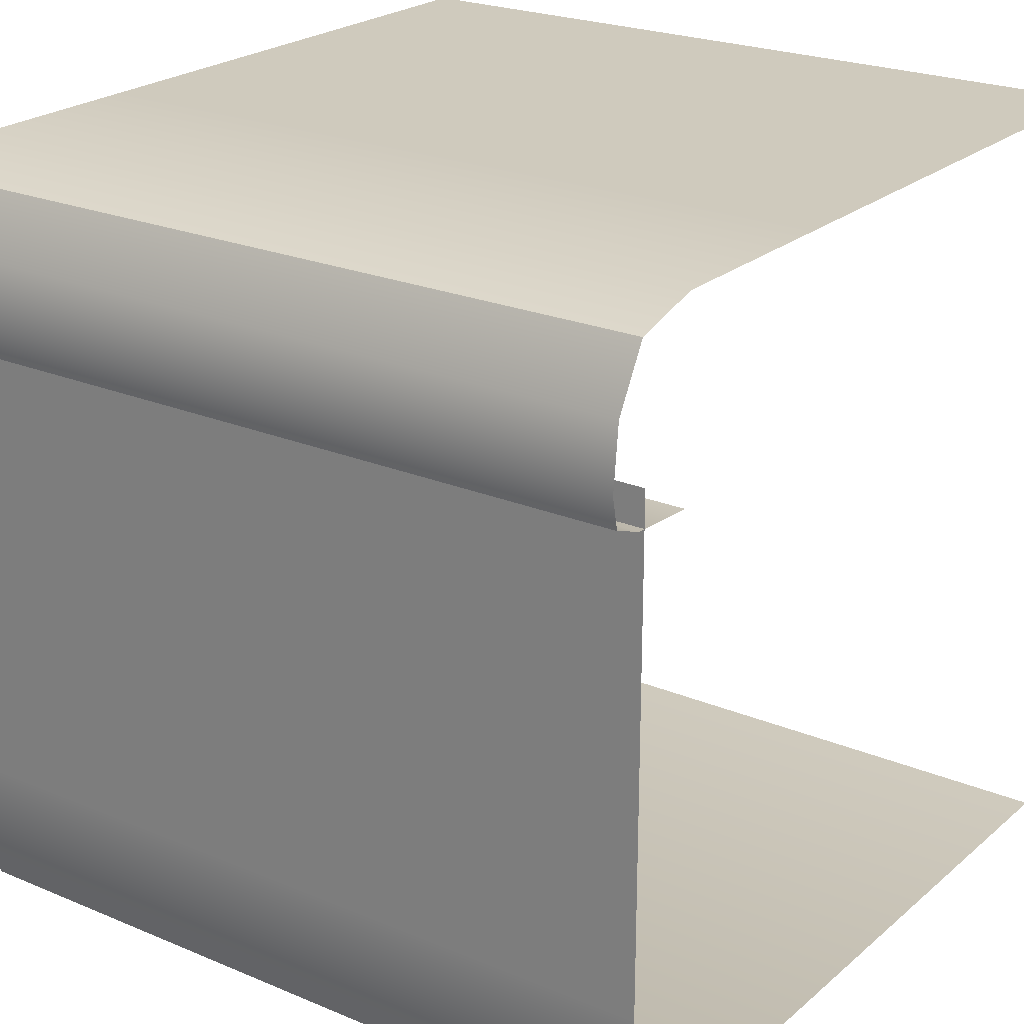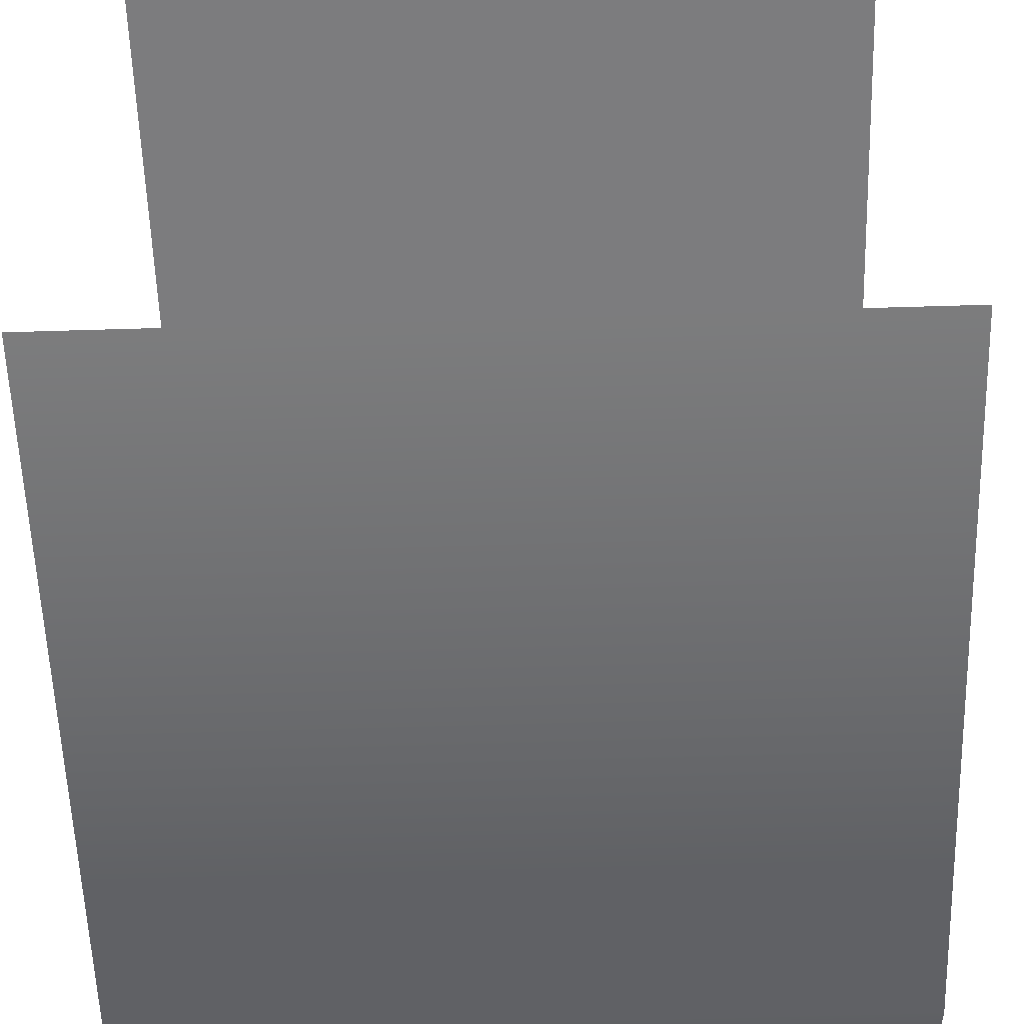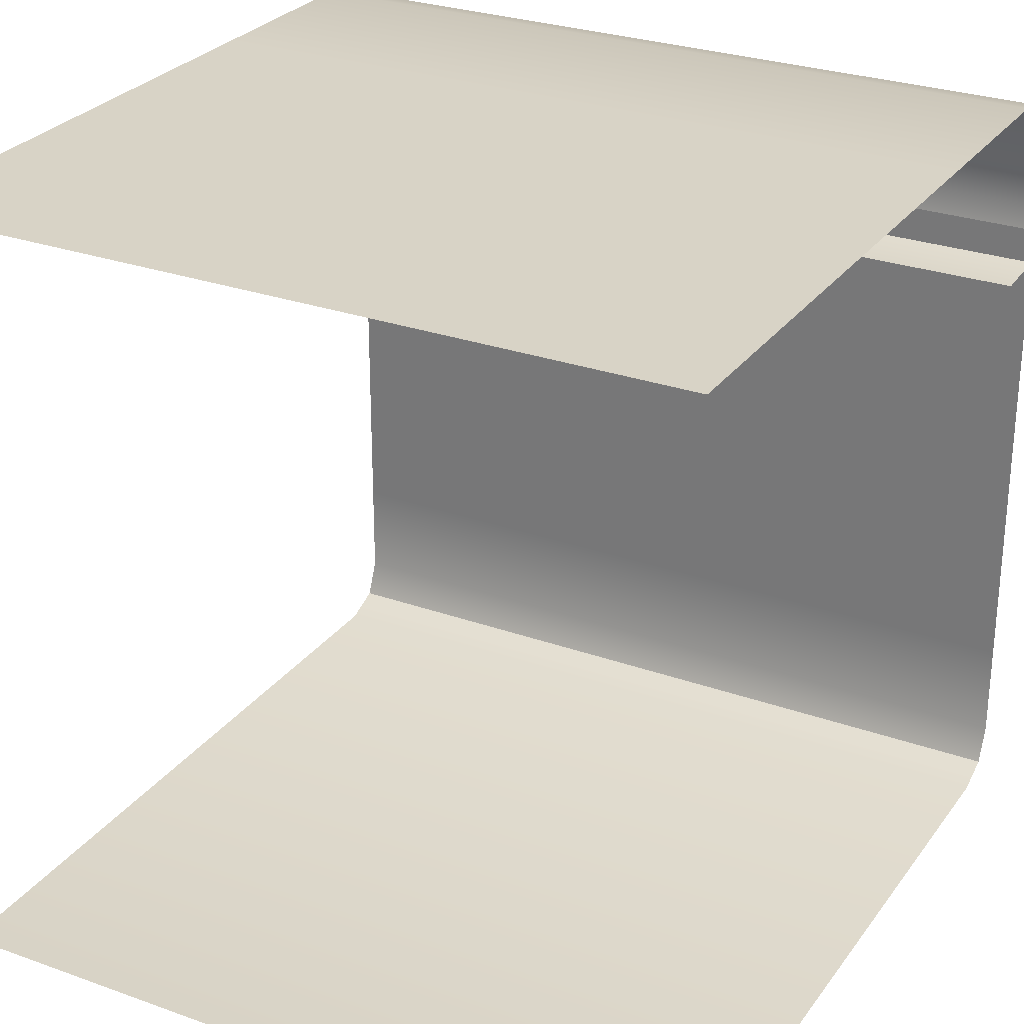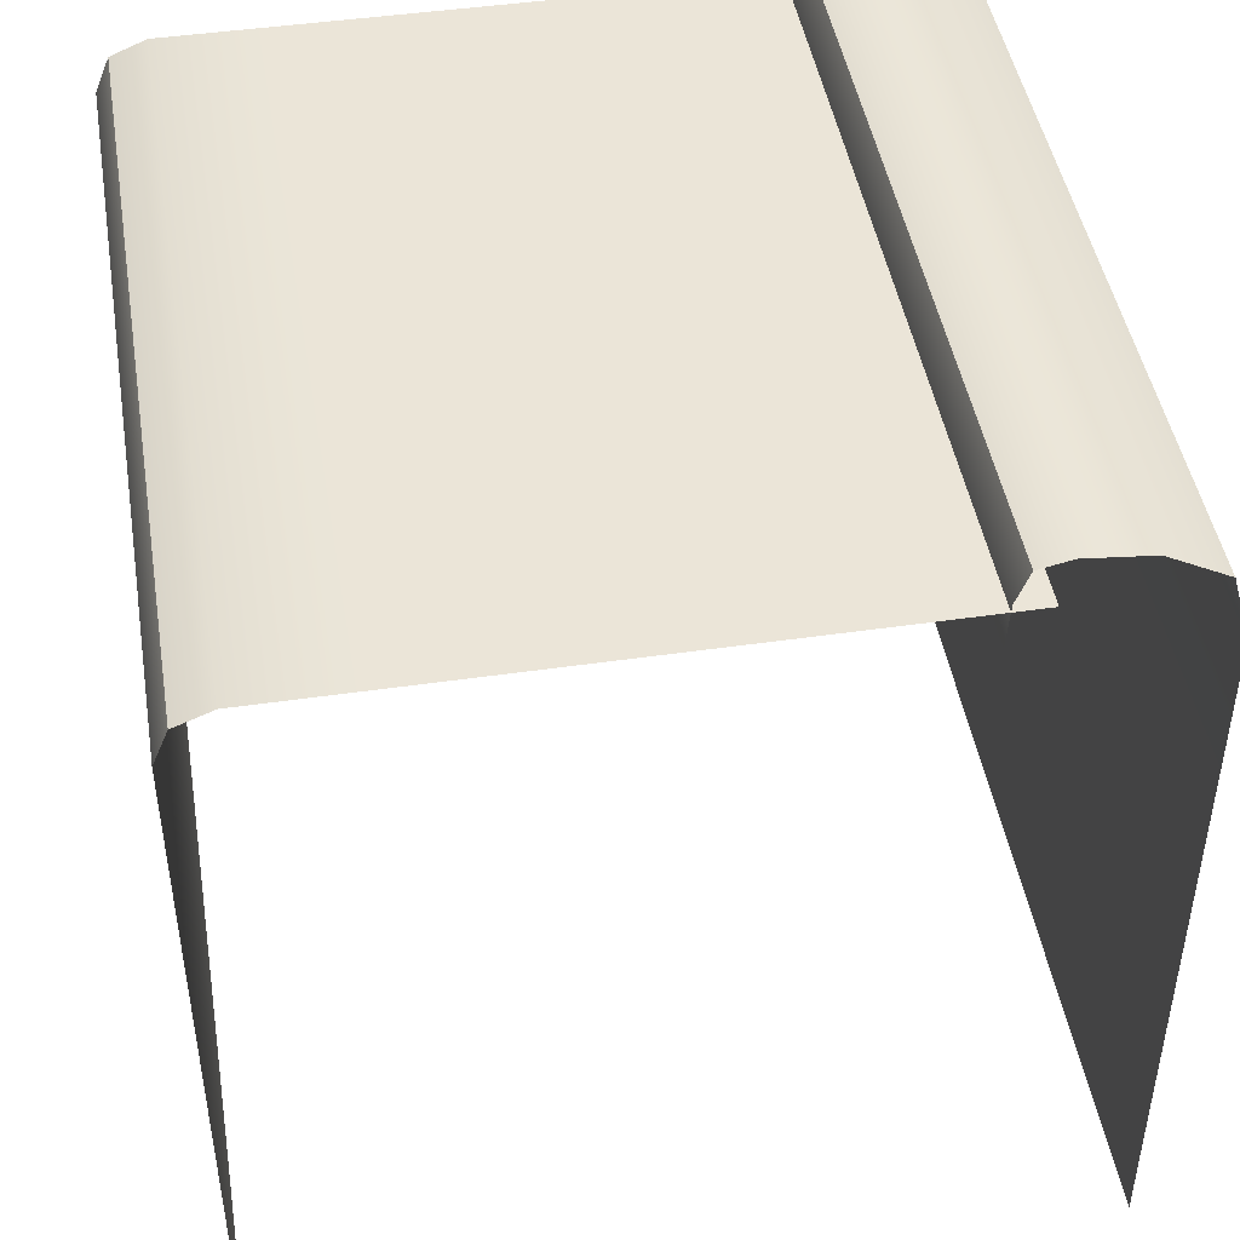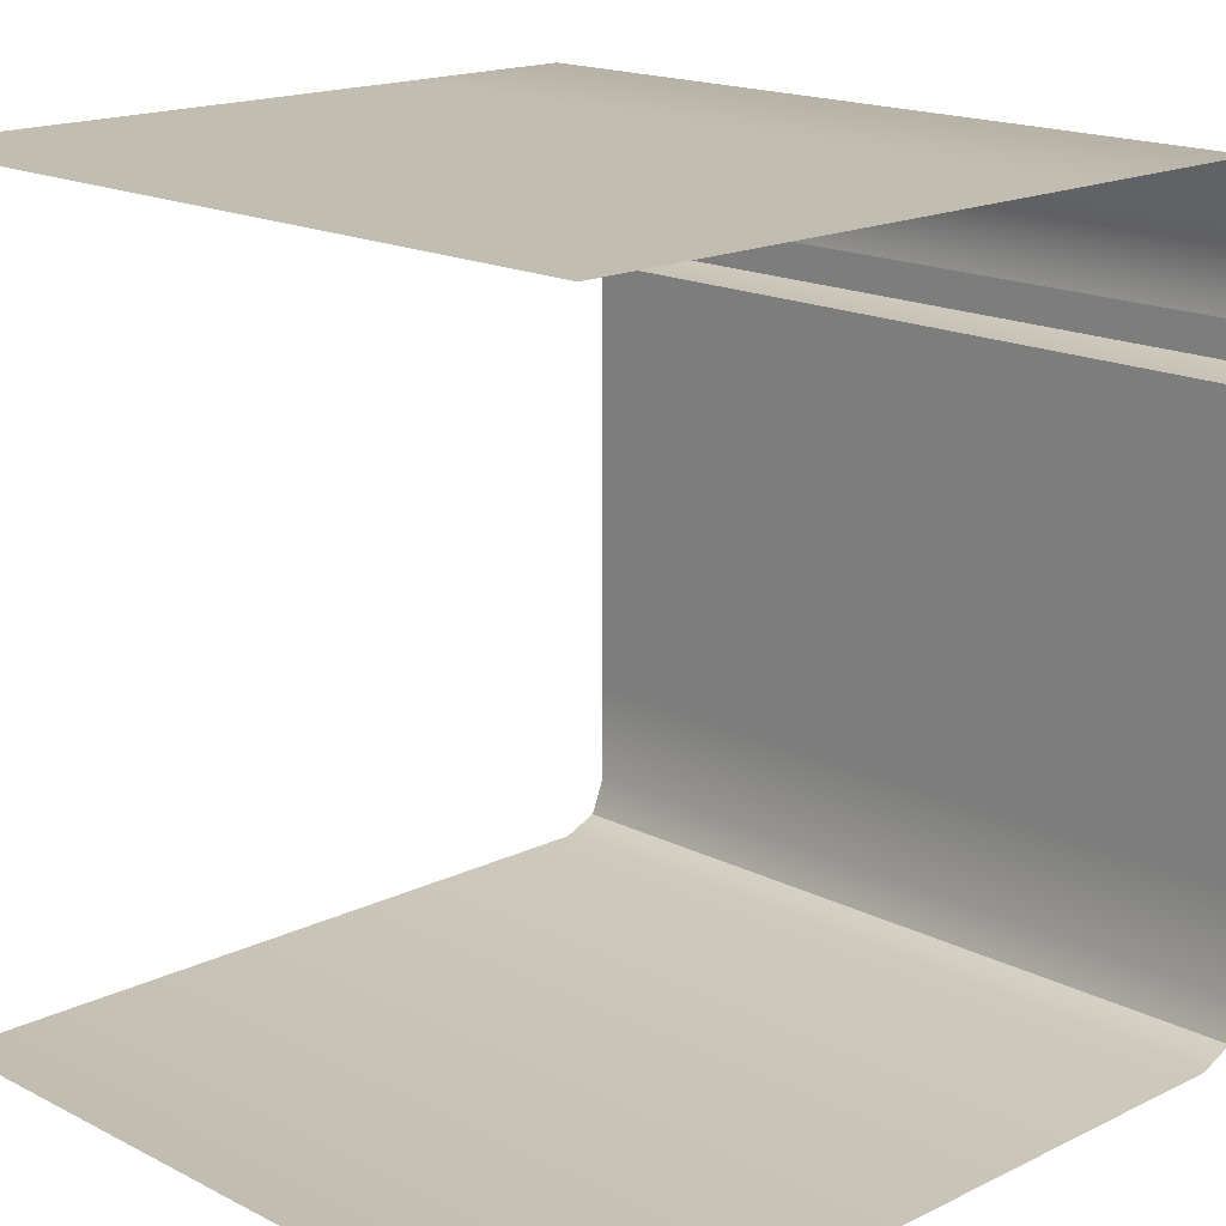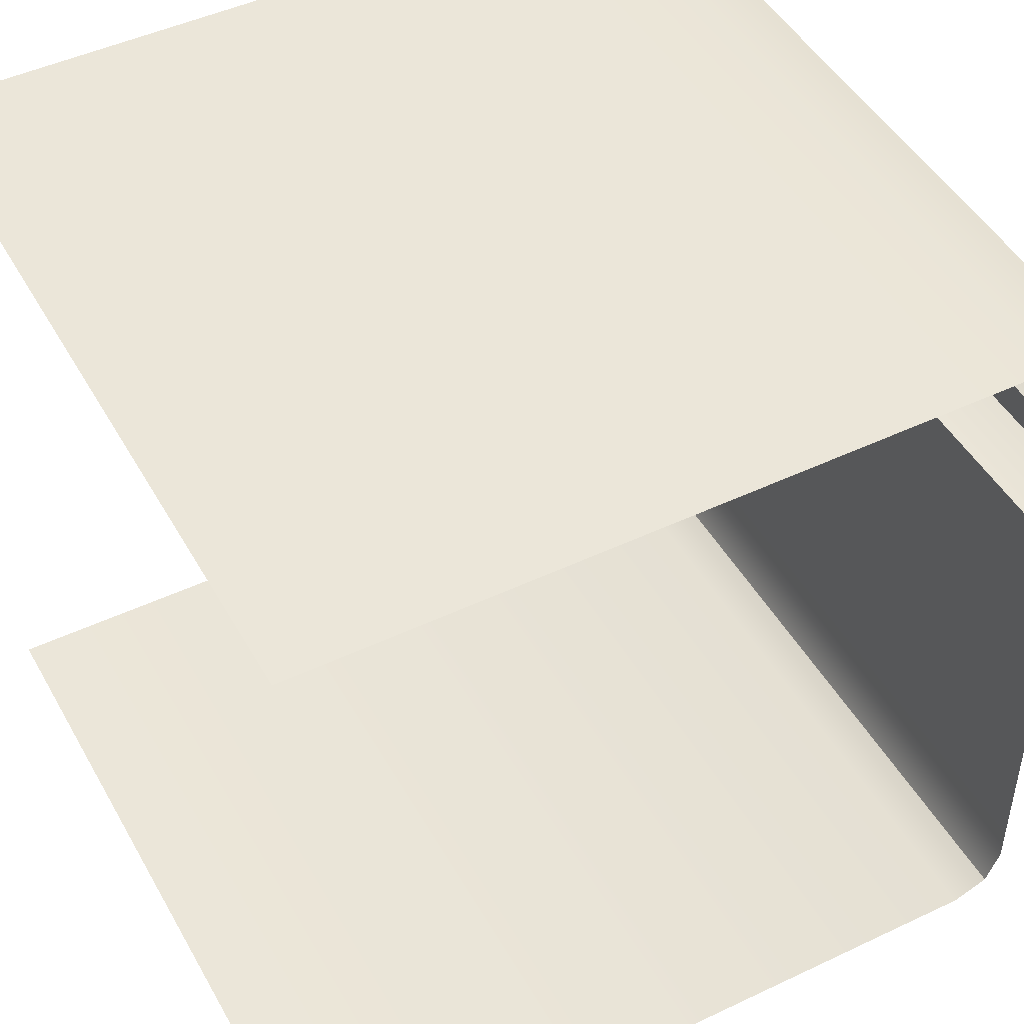
<metadata>
{"format":"obj","ext":"obj","renderer":"f3d","projection":"perspective","resolution":1024,"background":"white","views":[{"elev":23.1,"azim":35.6,"up":"+Y"},{"elev":-58.9,"azim":-178.2,"up":"+Y"},{"elev":27.9,"azim":-151.4,"up":"+Y"},{"elev":45.8,"azim":80.5,"up":"+Z"},{"elev":17.0,"azim":-134.4,"up":"+Y"},{"elev":47.1,"azim":-118.2,"up":"+Y"}]}
</metadata>
<code>
o Cube_Grass_Side_Cube.277
v 1 -1 -1
v -1 -1 -1
v 1 -0.8736 1
v 1 -1 0.8736
v 1 -0.963 0.963
v -1 -1 0.8736
v -1 -0.8736 1
v -1 -0.963 0.963
v -1 -0.624 1
v -1 -0.3277 1
v -1 -0.0243 1
v -1 0.2813 1
v -1 0.624 1
v 1 0.624 1
v 1 0.2813 1
v 1 -0.0243 1
v 1 -0.3277 1
v 1 -0.624 1
v -1 0.801 1.1
v -1 0.5272 0.8482
v -1 0.996 0.8482
v -1 0.5666 1.1
v -1 0.9472 1.02
v -1 0.996 0.3558
v -1 0.537 1.02
v -1 0.645 1.117
v 1 0.996 0.8482
v 1 0.5666 1.1
v 1 0.801 1.1
v 1 0.5272 0.8482
v 1 0.9472 1.02
v 1 0.996 0.3558
v 1 0.537 1.02
v 1 0.645 1.117
v -1 0.996 -1
v 1 0.996 -1
f 31 23 19 29
f 33 25 20 30
f 33 28 22 25
f 29 19 26 34
f 31 27 21 23
f 34 26 22 28
f 36 35 24 32
f 21 27 32 24
f 1 4 6 2
f 3 7 8 5
f 5 8 6 4
f 10 17 16 11
f 13 12 15 14
f 10 9 18 17
f 9 7 3 18
f 12 11 16 15

</code>
